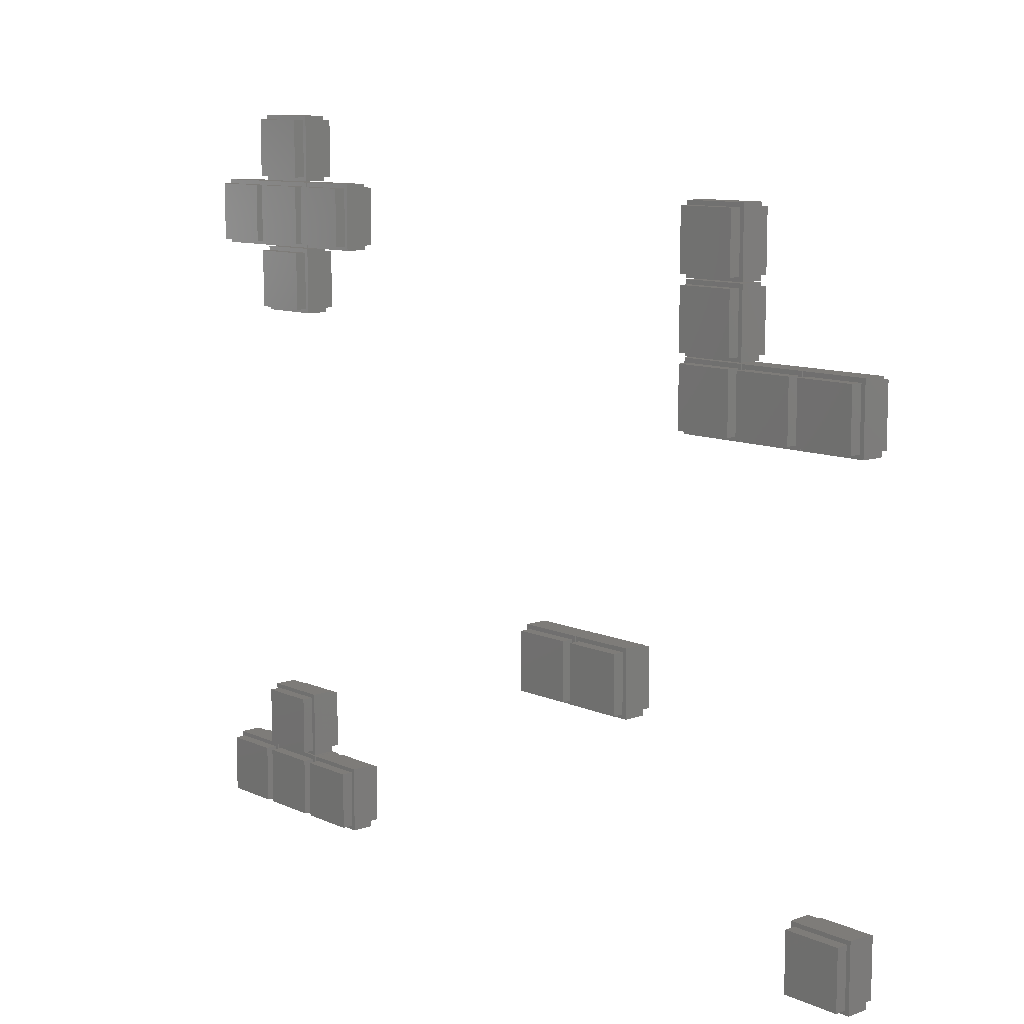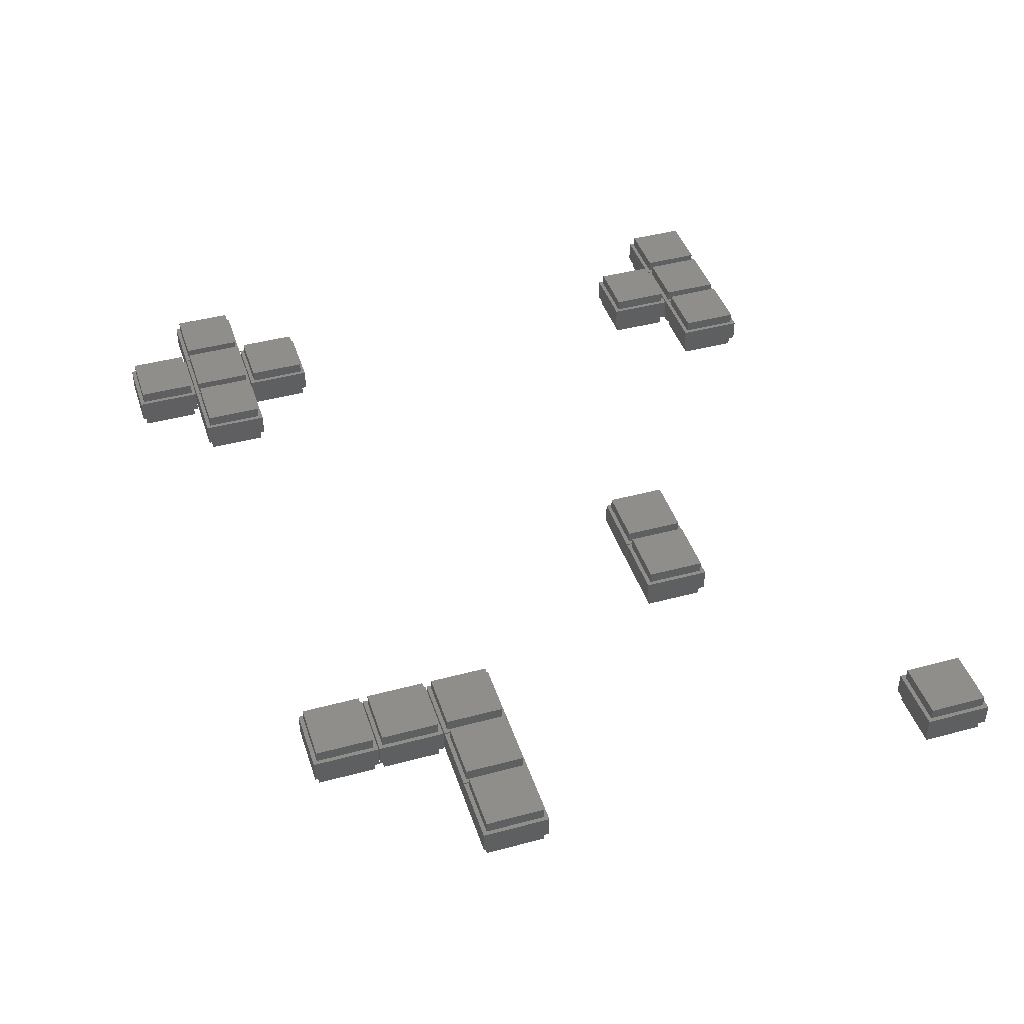
<metadata>
{"format":"stl","ext":"stl","renderer":"f3d","projection":"perspective","resolution":1024,"background":"white","views":[{"elev":10.1,"azim":-131.6,"up":"+Y"},{"elev":42.9,"azim":-107.7,"up":"+Z"}]}
</metadata>
<code>
# stl→obj: 408 verts, 748 faces
v -4.175 -4.425 -1.5
v -4.175 4.425 1.5
v -4.175 4.425 -1.5
v -4.175 -4.425 1.5
v 4.675 4.425 1.5
v 4.125 3.875 1.5
v 4.675 -4.425 1.5
v -3.625 3.875 1.5
v -3.625 -3.875 1.5
v 4.125 -3.875 1.5
v 4.675 4.425 -1.5
v 4.675 -4.425 -1.5
v 4.125 -3.875 -1.5
v -3.625 -3.875 -1.5
v -3.625 3.875 -1.5
v 4.125 3.875 -1.5
v -3.625 3.875 3
v -3.625 -3.875 3
v 4.125 -3.875 3
v 4.125 3.875 3
v -3.625 -3.875 -3
v -3.625 3.875 -3
v 4.125 3.875 -3
v 4.125 -3.875 -3
v 4.825 58.58 -1.5
v 4.825 67.42 1.5
v 4.825 67.42 -1.5
v 4.825 58.58 1.5
v 13.68 67.42 1.5
v 13.12 66.88 1.5
v 13.68 58.58 1.5
v 5.375 66.88 1.5
v 5.375 59.12 1.5
v 13.12 59.12 1.5
v 13.68 67.42 -1.5
v 13.68 58.58 -1.5
v 13.12 59.12 -1.5
v 5.375 59.12 -1.5
v 5.375 66.88 -1.5
v 13.12 66.88 -1.5
v 5.375 66.88 3
v 5.375 59.12 3
v 13.12 59.12 3
v 13.12 66.88 3
v 5.375 59.12 -3
v 5.375 66.88 -3
v 13.12 66.88 -3
v 13.12 59.12 -3
v -4.175 58.58 -1.5
v -4.175 67.42 1.5
v -4.175 67.42 -1.5
v -4.175 58.58 1.5
v 4.675 67.42 1.5
v 4.125 66.88 1.5
v 4.675 58.58 1.5
v -3.625 66.88 1.5
v -3.625 59.12 1.5
v 4.125 59.12 1.5
v 4.675 67.42 -1.5
v 4.675 58.58 -1.5
v 4.125 59.12 -1.5
v -3.625 59.12 -1.5
v -3.625 66.88 -1.5
v 4.125 66.88 -1.5
v -3.625 66.88 3
v -3.625 59.12 3
v 4.125 59.12 3
v 4.125 66.88 3
v -3.625 59.12 -3
v -3.625 66.88 -3
v 4.125 66.88 -3
v 4.125 59.12 -3
v 13.82 58.58 -1.5
v 13.82 67.42 1.5
v 13.82 67.42 -1.5
v 13.82 58.58 1.5
v 22.68 67.42 1.5
v 22.12 66.88 1.5
v 22.68 58.58 1.5
v 14.38 66.88 1.5
v 14.38 59.12 1.5
v 22.12 59.12 1.5
v 22.68 67.42 -1.5
v 22.68 58.58 -1.5
v 22.12 59.12 -1.5
v 14.38 59.12 -1.5
v 14.38 66.88 -1.5
v 22.12 66.88 -1.5
v 14.38 66.88 3
v 14.38 59.12 3
v 22.12 59.12 3
v 22.12 66.88 3
v 14.38 59.12 -3
v 14.38 66.88 -3
v 22.12 66.88 -3
v 22.12 59.12 -3
v 13.82 67.58 -1.5
v 13.82 76.42 1.5
v 13.82 76.42 -1.5
v 13.82 67.58 1.5
v 22.68 76.42 1.5
v 22.12 75.88 1.5
v 22.68 67.58 1.5
v 14.38 75.88 1.5
v 14.38 68.12 1.5
v 22.12 68.12 1.5
v 22.68 76.42 -1.5
v 22.68 67.58 -1.5
v 22.12 68.12 -1.5
v 14.38 68.12 -1.5
v 14.38 75.88 -1.5
v 22.12 75.88 -1.5
v 14.38 75.88 3
v 14.38 68.12 3
v 22.12 68.12 3
v 22.12 75.88 3
v 14.38 68.12 -3
v 14.38 75.88 -3
v 22.12 75.88 -3
v 22.12 68.12 -3
v 13.82 76.58 -1.5
v 13.82 85.42 1.5
v 13.82 85.42 -1.5
v 13.82 76.58 1.5
v 22.68 85.42 1.5
v 22.12 84.88 1.5
v 22.68 76.58 1.5
v 14.38 84.88 1.5
v 14.38 77.12 1.5
v 22.12 77.12 1.5
v 22.68 85.42 -1.5
v 22.68 76.58 -1.5
v 22.12 77.12 -1.5
v 14.38 77.12 -1.5
v 14.38 84.88 -1.5
v 22.12 84.88 -1.5
v 14.38 84.88 3
v 14.38 77.12 3
v 22.12 77.12 3
v 22.12 84.88 3
v 14.38 77.12 -3
v 14.38 84.88 -3
v 22.12 84.88 -3
v 22.12 77.12 -3
v 31.82 22.57 -1.5
v 31.82 31.43 1.5
v 31.82 31.43 -1.5
v 31.82 22.57 1.5
v 40.67 31.43 1.5
v 40.12 30.88 1.5
v 40.67 22.57 1.5
v 32.38 30.88 1.5
v 32.38 23.12 1.5
v 40.12 23.12 1.5
v 40.67 31.43 -1.5
v 40.67 22.57 -1.5
v 40.12 23.12 -1.5
v 32.38 23.12 -1.5
v 32.38 30.88 -1.5
v 40.12 30.88 -1.5
v 32.38 30.88 3
v 32.38 23.12 3
v 40.12 23.12 3
v 40.12 30.88 3
v 32.38 23.12 -3
v 32.38 30.88 -3
v 40.12 30.88 -3
v 40.12 23.12 -3
v 40.83 22.57 -1.5
v 40.83 31.43 1.5
v 40.83 31.43 -1.5
v 40.83 22.57 1.5
v 49.67 31.43 1.5
v 49.12 30.88 1.5
v 49.67 22.57 1.5
v 41.38 30.88 1.5
v 41.38 23.12 1.5
v 49.12 23.12 1.5
v 49.67 31.43 -1.5
v 49.67 22.57 -1.5
v 49.12 23.12 -1.5
v 41.38 23.12 -1.5
v 41.38 30.88 -1.5
v 49.12 30.88 -1.5
v 41.38 30.88 3
v 41.38 23.12 3
v 49.12 23.12 3
v 49.12 30.88 3
v 41.38 23.12 -3
v 41.38 30.88 -3
v 49.12 30.88 -3
v 49.12 23.12 -3
v 94.83 -4.425 -1.5
v 94.83 4.425 1.5
v 94.83 4.425 -1.5
v 94.83 -4.425 1.5
v 103.7 4.425 1.5
v 103.1 3.875 1.5
v 103.7 -4.425 1.5
v 95.38 3.875 1.5
v 95.38 -3.875 1.5
v 103.1 -3.875 1.5
v 103.7 4.425 -1.5
v 103.7 -4.425 -1.5
v 103.1 -3.875 -1.5
v 95.38 -3.875 -1.5
v 95.38 3.875 -1.5
v 103.1 3.875 -1.5
v 95.38 3.875 3
v 95.38 -3.875 3
v 103.1 -3.875 3
v 103.1 3.875 3
v 95.38 -3.875 -3
v 95.38 3.875 -3
v 103.1 3.875 -3
v 103.1 -3.875 -3
v 85.83 -4.425 -1.5
v 85.83 4.425 1.5
v 85.83 4.425 -1.5
v 85.83 -4.425 1.5
v 94.67 4.425 1.5
v 94.12 3.875 1.5
v 94.67 -4.425 1.5
v 86.38 3.875 1.5
v 86.38 -3.875 1.5
v 94.12 -3.875 1.5
v 94.67 4.425 -1.5
v 94.67 -4.425 -1.5
v 94.12 -3.875 -1.5
v 86.38 -3.875 -1.5
v 86.38 3.875 -1.5
v 94.12 3.875 -1.5
v 86.38 3.875 3
v 86.38 -3.875 3
v 94.12 -3.875 3
v 94.12 3.875 3
v 86.38 -3.875 -3
v 86.38 3.875 -3
v 94.12 3.875 -3
v 94.12 -3.875 -3
v 103.8 -4.425 -1.5
v 103.8 4.425 1.5
v 103.8 4.425 -1.5
v 103.8 -4.425 1.5
v 112.7 4.425 1.5
v 112.1 3.875 1.5
v 112.7 -4.425 1.5
v 104.4 3.875 1.5
v 104.4 -3.875 1.5
v 112.1 -3.875 1.5
v 112.7 4.425 -1.5
v 112.7 -4.425 -1.5
v 112.1 -3.875 -1.5
v 104.4 -3.875 -1.5
v 104.4 3.875 -1.5
v 112.1 3.875 -1.5
v 104.4 3.875 3
v 104.4 -3.875 3
v 112.1 -3.875 3
v 112.1 3.875 3
v 104.4 -3.875 -3
v 104.4 3.875 -3
v 112.1 3.875 -3
v 112.1 -3.875 -3
v 94.83 4.575 -1.5
v 94.83 13.43 1.5
v 94.83 13.43 -1.5
v 94.83 4.575 1.5
v 103.7 13.43 1.5
v 103.1 12.88 1.5
v 103.7 4.575 1.5
v 95.38 12.88 1.5
v 95.38 5.125 1.5
v 103.1 5.125 1.5
v 103.7 13.43 -1.5
v 103.7 4.575 -1.5
v 103.1 5.125 -1.5
v 95.38 5.125 -1.5
v 95.38 12.88 -1.5
v 103.1 12.88 -1.5
v 95.38 12.88 3
v 95.38 5.125 3
v 103.1 5.125 3
v 103.1 12.88 3
v 95.38 5.125 -3
v 95.38 12.88 -3
v 103.1 12.88 -3
v 103.1 5.125 -3
v 94.83 76.58 -1.5
v 94.83 85.42 1.5
v 94.83 85.42 -1.5
v 94.83 76.58 1.5
v 103.7 85.42 1.5
v 103.1 84.88 1.5
v 103.7 76.58 1.5
v 95.38 84.88 1.5
v 95.38 77.12 1.5
v 103.1 77.12 1.5
v 103.7 85.42 -1.5
v 103.7 76.58 -1.5
v 103.1 77.12 -1.5
v 95.38 77.12 -1.5
v 95.38 84.88 -1.5
v 103.1 84.88 -1.5
v 95.38 84.88 3
v 95.38 77.12 3
v 103.1 77.12 3
v 103.1 84.88 3
v 95.38 77.12 -3
v 95.38 84.88 -3
v 103.1 84.88 -3
v 103.1 77.12 -3
v 85.83 76.58 -1.5
v 85.83 85.42 1.5
v 85.83 85.42 -1.5
v 85.83 76.58 1.5
v 94.67 85.42 1.5
v 94.12 84.88 1.5
v 94.67 76.58 1.5
v 86.38 84.88 1.5
v 86.38 77.12 1.5
v 94.12 77.12 1.5
v 94.67 85.42 -1.5
v 94.67 76.58 -1.5
v 94.12 77.12 -1.5
v 86.38 77.12 -1.5
v 86.38 84.88 -1.5
v 94.12 84.88 -1.5
v 86.38 84.88 3
v 86.38 77.12 3
v 94.12 77.12 3
v 94.12 84.88 3
v 86.38 77.12 -3
v 86.38 84.88 -3
v 94.12 84.88 -3
v 94.12 77.12 -3
v 103.8 76.58 -1.5
v 103.8 85.42 1.5
v 103.8 85.42 -1.5
v 103.8 76.58 1.5
v 112.7 85.42 1.5
v 112.1 84.88 1.5
v 112.7 76.58 1.5
v 104.4 84.88 1.5
v 104.4 77.12 1.5
v 112.1 77.12 1.5
v 112.7 85.42 -1.5
v 112.7 76.58 -1.5
v 112.1 77.12 -1.5
v 104.4 77.12 -1.5
v 104.4 84.88 -1.5
v 112.1 84.88 -1.5
v 104.4 84.88 3
v 104.4 77.12 3
v 112.1 77.12 3
v 112.1 84.88 3
v 104.4 77.12 -3
v 104.4 84.88 -3
v 112.1 84.88 -3
v 112.1 77.12 -3
v 94.83 85.58 -1.5
v 94.83 94.42 1.5
v 94.83 94.42 -1.5
v 94.83 85.58 1.5
v 103.7 94.42 1.5
v 103.1 93.88 1.5
v 103.7 85.58 1.5
v 95.38 93.88 1.5
v 95.38 86.12 1.5
v 103.1 86.12 1.5
v 103.7 94.42 -1.5
v 103.7 85.58 -1.5
v 103.1 86.12 -1.5
v 95.38 86.12 -1.5
v 95.38 93.88 -1.5
v 103.1 93.88 -1.5
v 95.38 93.88 3
v 95.38 86.12 3
v 103.1 86.12 3
v 103.1 93.88 3
v 95.38 86.12 -3
v 95.38 93.88 -3
v 103.1 93.88 -3
v 103.1 86.12 -3
v 94.83 67.58 -1.5
v 94.83 76.42 1.5
v 94.83 76.42 -1.5
v 94.83 67.58 1.5
v 103.7 76.42 1.5
v 103.1 75.88 1.5
v 103.7 67.58 1.5
v 95.38 75.88 1.5
v 95.38 68.12 1.5
v 103.1 68.12 1.5
v 103.7 76.42 -1.5
v 103.7 67.58 -1.5
v 103.1 68.12 -1.5
v 95.38 68.12 -1.5
v 95.38 75.88 -1.5
v 103.1 75.88 -1.5
v 95.38 75.88 3
v 95.38 68.12 3
v 103.1 68.12 3
v 103.1 75.88 3
v 95.38 68.12 -3
v 95.38 75.88 -3
v 103.1 75.88 -3
v 103.1 68.12 -3
f 1 2 3
f 2 1 4
f 5 6 7
f 5 8 6
f 8 2 9
f 2 8 5
f 10 7 6
f 9 7 10
f 9 4 7
f 4 9 2
f 7 11 5
f 11 7 12
f 11 2 5
f 2 11 3
f 12 13 11
f 12 14 13
f 14 1 15
f 1 14 12
f 16 11 13
f 15 11 16
f 15 3 11
f 3 15 1
f 1 7 4
f 7 1 12
f 9 17 8
f 17 9 18
f 17 19 20
f 19 17 18
f 19 6 20
f 6 19 10
f 6 17 20
f 17 6 8
f 9 19 18
f 19 9 10
f 21 15 22
f 15 21 14
f 13 23 16
f 23 13 24
f 23 15 16
f 15 23 22
f 21 23 24
f 23 21 22
f 21 13 14
f 13 21 24
f 25 26 27
f 26 25 28
f 29 30 31
f 29 32 30
f 32 26 33
f 26 32 29
f 34 31 30
f 33 31 34
f 33 28 31
f 28 33 26
f 31 35 29
f 35 31 36
f 35 26 29
f 26 35 27
f 36 37 35
f 36 38 37
f 38 25 39
f 25 38 36
f 40 35 37
f 39 35 40
f 39 27 35
f 27 39 25
f 25 31 28
f 31 25 36
f 33 41 32
f 41 33 42
f 41 43 44
f 43 41 42
f 43 30 44
f 30 43 34
f 30 41 44
f 41 30 32
f 33 43 42
f 43 33 34
f 45 39 46
f 39 45 38
f 37 47 40
f 47 37 48
f 47 39 40
f 39 47 46
f 45 47 48
f 47 45 46
f 45 37 38
f 37 45 48
f 49 50 51
f 50 49 52
f 53 54 55
f 53 56 54
f 56 50 57
f 50 56 53
f 58 55 54
f 57 55 58
f 57 52 55
f 52 57 50
f 55 59 53
f 59 55 60
f 59 50 53
f 50 59 51
f 60 61 59
f 60 62 61
f 62 49 63
f 49 62 60
f 64 59 61
f 63 59 64
f 63 51 59
f 51 63 49
f 49 55 52
f 55 49 60
f 57 65 56
f 65 57 66
f 65 67 68
f 67 65 66
f 67 54 68
f 54 67 58
f 54 65 68
f 65 54 56
f 57 67 66
f 67 57 58
f 69 63 70
f 63 69 62
f 61 71 64
f 71 61 72
f 71 63 64
f 63 71 70
f 69 71 72
f 71 69 70
f 69 61 62
f 61 69 72
f 73 74 75
f 74 73 76
f 77 78 79
f 77 80 78
f 80 74 81
f 74 80 77
f 82 79 78
f 81 79 82
f 81 76 79
f 76 81 74
f 79 83 77
f 83 79 84
f 83 74 77
f 74 83 75
f 84 85 83
f 84 86 85
f 86 73 87
f 73 86 84
f 88 83 85
f 87 83 88
f 87 75 83
f 75 87 73
f 73 79 76
f 79 73 84
f 81 89 80
f 89 81 90
f 89 91 92
f 91 89 90
f 91 78 92
f 78 91 82
f 78 89 92
f 89 78 80
f 81 91 90
f 91 81 82
f 93 87 94
f 87 93 86
f 85 95 88
f 95 85 96
f 95 87 88
f 87 95 94
f 93 95 96
f 95 93 94
f 93 85 86
f 85 93 96
f 97 98 99
f 98 97 100
f 101 102 103
f 101 104 102
f 104 98 105
f 98 104 101
f 106 103 102
f 105 103 106
f 105 100 103
f 100 105 98
f 103 107 101
f 107 103 108
f 107 98 101
f 98 107 99
f 108 109 107
f 108 110 109
f 110 97 111
f 97 110 108
f 112 107 109
f 111 107 112
f 111 99 107
f 99 111 97
f 97 103 100
f 103 97 108
f 105 113 104
f 113 105 114
f 113 115 116
f 115 113 114
f 115 102 116
f 102 115 106
f 102 113 116
f 113 102 104
f 105 115 114
f 115 105 106
f 117 111 118
f 111 117 110
f 109 119 112
f 119 109 120
f 119 111 112
f 111 119 118
f 117 119 120
f 119 117 118
f 117 109 110
f 109 117 120
f 121 122 123
f 122 121 124
f 125 126 127
f 125 128 126
f 128 122 129
f 122 128 125
f 130 127 126
f 129 127 130
f 129 124 127
f 124 129 122
f 127 131 125
f 131 127 132
f 131 122 125
f 122 131 123
f 132 133 131
f 132 134 133
f 134 121 135
f 121 134 132
f 136 131 133
f 135 131 136
f 135 123 131
f 123 135 121
f 121 127 124
f 127 121 132
f 129 137 128
f 137 129 138
f 137 139 140
f 139 137 138
f 139 126 140
f 126 139 130
f 126 137 140
f 137 126 128
f 129 139 138
f 139 129 130
f 141 135 142
f 135 141 134
f 133 143 136
f 143 133 144
f 143 135 136
f 135 143 142
f 141 143 144
f 143 141 142
f 141 133 134
f 133 141 144
f 145 146 147
f 146 145 148
f 149 150 151
f 149 152 150
f 152 146 153
f 146 152 149
f 154 151 150
f 153 151 154
f 153 148 151
f 148 153 146
f 151 155 149
f 155 151 156
f 155 146 149
f 146 155 147
f 156 157 155
f 156 158 157
f 158 145 159
f 145 158 156
f 160 155 157
f 159 155 160
f 159 147 155
f 147 159 145
f 145 151 148
f 151 145 156
f 153 161 152
f 161 153 162
f 161 163 164
f 163 161 162
f 163 150 164
f 150 163 154
f 150 161 164
f 161 150 152
f 153 163 162
f 163 153 154
f 165 159 166
f 159 165 158
f 157 167 160
f 167 157 168
f 167 159 160
f 159 167 166
f 165 167 168
f 167 165 166
f 165 157 158
f 157 165 168
f 169 170 171
f 170 169 172
f 173 174 175
f 173 176 174
f 176 170 177
f 170 176 173
f 178 175 174
f 177 175 178
f 177 172 175
f 172 177 170
f 175 179 173
f 179 175 180
f 179 170 173
f 170 179 171
f 180 181 179
f 180 182 181
f 182 169 183
f 169 182 180
f 184 179 181
f 183 179 184
f 183 171 179
f 171 183 169
f 169 175 172
f 175 169 180
f 177 185 176
f 185 177 186
f 185 187 188
f 187 185 186
f 187 174 188
f 174 187 178
f 174 185 188
f 185 174 176
f 177 187 186
f 187 177 178
f 189 183 190
f 183 189 182
f 181 191 184
f 191 181 192
f 191 183 184
f 183 191 190
f 189 191 192
f 191 189 190
f 189 181 182
f 181 189 192
f 193 194 195
f 194 193 196
f 197 198 199
f 197 200 198
f 200 194 201
f 194 200 197
f 202 199 198
f 201 199 202
f 201 196 199
f 196 201 194
f 199 203 197
f 203 199 204
f 203 194 197
f 194 203 195
f 204 205 203
f 204 206 205
f 206 193 207
f 193 206 204
f 208 203 205
f 207 203 208
f 207 195 203
f 195 207 193
f 193 199 196
f 199 193 204
f 201 209 200
f 209 201 210
f 209 211 212
f 211 209 210
f 211 198 212
f 198 211 202
f 198 209 212
f 209 198 200
f 201 211 210
f 211 201 202
f 213 207 214
f 207 213 206
f 205 215 208
f 215 205 216
f 215 207 208
f 207 215 214
f 213 215 216
f 215 213 214
f 213 205 206
f 205 213 216
f 217 218 219
f 218 217 220
f 221 222 223
f 221 224 222
f 224 218 225
f 218 224 221
f 226 223 222
f 225 223 226
f 225 220 223
f 220 225 218
f 223 227 221
f 227 223 228
f 227 218 221
f 218 227 219
f 228 229 227
f 228 230 229
f 230 217 231
f 217 230 228
f 232 227 229
f 231 227 232
f 231 219 227
f 219 231 217
f 217 223 220
f 223 217 228
f 225 233 224
f 233 225 234
f 233 235 236
f 235 233 234
f 235 222 236
f 222 235 226
f 222 233 236
f 233 222 224
f 225 235 234
f 235 225 226
f 237 231 238
f 231 237 230
f 229 239 232
f 239 229 240
f 239 231 232
f 231 239 238
f 237 239 240
f 239 237 238
f 237 229 230
f 229 237 240
f 241 242 243
f 242 241 244
f 245 246 247
f 245 248 246
f 248 242 249
f 242 248 245
f 250 247 246
f 249 247 250
f 249 244 247
f 244 249 242
f 247 251 245
f 251 247 252
f 251 242 245
f 242 251 243
f 252 253 251
f 252 254 253
f 254 241 255
f 241 254 252
f 256 251 253
f 255 251 256
f 255 243 251
f 243 255 241
f 241 247 244
f 247 241 252
f 249 257 248
f 257 249 258
f 257 259 260
f 259 257 258
f 259 246 260
f 246 259 250
f 246 257 260
f 257 246 248
f 249 259 258
f 259 249 250
f 261 255 262
f 255 261 254
f 253 263 256
f 263 253 264
f 263 255 256
f 255 263 262
f 261 263 264
f 263 261 262
f 261 253 254
f 253 261 264
f 265 266 267
f 266 265 268
f 269 270 271
f 269 272 270
f 272 266 273
f 266 272 269
f 274 271 270
f 273 271 274
f 273 268 271
f 268 273 266
f 271 275 269
f 275 271 276
f 275 266 269
f 266 275 267
f 276 277 275
f 276 278 277
f 278 265 279
f 265 278 276
f 280 275 277
f 279 275 280
f 279 267 275
f 267 279 265
f 265 271 268
f 271 265 276
f 273 281 272
f 281 273 282
f 281 283 284
f 283 281 282
f 283 270 284
f 270 283 274
f 270 281 284
f 281 270 272
f 273 283 282
f 283 273 274
f 285 279 286
f 279 285 278
f 277 287 280
f 287 277 288
f 287 279 280
f 279 287 286
f 285 287 288
f 287 285 286
f 285 277 278
f 277 285 288
f 289 290 291
f 290 289 292
f 293 294 295
f 293 296 294
f 296 290 297
f 290 296 293
f 298 295 294
f 297 295 298
f 297 292 295
f 292 297 290
f 295 299 293
f 299 295 300
f 299 290 293
f 290 299 291
f 300 301 299
f 300 302 301
f 302 289 303
f 289 302 300
f 304 299 301
f 303 299 304
f 303 291 299
f 291 303 289
f 289 295 292
f 295 289 300
f 297 305 296
f 305 297 306
f 305 307 308
f 307 305 306
f 307 294 308
f 294 307 298
f 294 305 308
f 305 294 296
f 297 307 306
f 307 297 298
f 309 303 310
f 303 309 302
f 301 311 304
f 311 301 312
f 311 303 304
f 303 311 310
f 309 311 312
f 311 309 310
f 309 301 302
f 301 309 312
f 313 314 315
f 314 313 316
f 317 318 319
f 317 320 318
f 320 314 321
f 314 320 317
f 322 319 318
f 321 319 322
f 321 316 319
f 316 321 314
f 319 323 317
f 323 319 324
f 323 314 317
f 314 323 315
f 324 325 323
f 324 326 325
f 326 313 327
f 313 326 324
f 328 323 325
f 327 323 328
f 327 315 323
f 315 327 313
f 313 319 316
f 319 313 324
f 321 329 320
f 329 321 330
f 329 331 332
f 331 329 330
f 331 318 332
f 318 331 322
f 318 329 332
f 329 318 320
f 321 331 330
f 331 321 322
f 333 327 334
f 327 333 326
f 325 335 328
f 335 325 336
f 335 327 328
f 327 335 334
f 333 335 336
f 335 333 334
f 333 325 326
f 325 333 336
f 337 338 339
f 338 337 340
f 341 342 343
f 341 344 342
f 344 338 345
f 338 344 341
f 346 343 342
f 345 343 346
f 345 340 343
f 340 345 338
f 343 347 341
f 347 343 348
f 347 338 341
f 338 347 339
f 348 349 347
f 348 350 349
f 350 337 351
f 337 350 348
f 352 347 349
f 351 347 352
f 351 339 347
f 339 351 337
f 337 343 340
f 343 337 348
f 345 353 344
f 353 345 354
f 353 355 356
f 355 353 354
f 355 342 356
f 342 355 346
f 342 353 356
f 353 342 344
f 345 355 354
f 355 345 346
f 357 351 358
f 351 357 350
f 349 359 352
f 359 349 360
f 359 351 352
f 351 359 358
f 357 359 360
f 359 357 358
f 357 349 350
f 349 357 360
f 361 362 363
f 362 361 364
f 365 366 367
f 365 368 366
f 368 362 369
f 362 368 365
f 370 367 366
f 369 367 370
f 369 364 367
f 364 369 362
f 367 371 365
f 371 367 372
f 371 362 365
f 362 371 363
f 372 373 371
f 372 374 373
f 374 361 375
f 361 374 372
f 376 371 373
f 375 371 376
f 375 363 371
f 363 375 361
f 361 367 364
f 367 361 372
f 369 377 368
f 377 369 378
f 377 379 380
f 379 377 378
f 379 366 380
f 366 379 370
f 366 377 380
f 377 366 368
f 369 379 378
f 379 369 370
f 381 375 382
f 375 381 374
f 373 383 376
f 383 373 384
f 383 375 376
f 375 383 382
f 381 383 384
f 383 381 382
f 381 373 374
f 373 381 384
f 385 386 387
f 386 385 388
f 389 390 391
f 389 392 390
f 392 386 393
f 386 392 389
f 394 391 390
f 393 391 394
f 393 388 391
f 388 393 386
f 391 395 389
f 395 391 396
f 395 386 389
f 386 395 387
f 396 397 395
f 396 398 397
f 398 385 399
f 385 398 396
f 400 395 397
f 399 395 400
f 399 387 395
f 387 399 385
f 385 391 388
f 391 385 396
f 393 401 392
f 401 393 402
f 401 403 404
f 403 401 402
f 403 390 404
f 390 403 394
f 390 401 404
f 401 390 392
f 393 403 402
f 403 393 394
f 405 399 406
f 399 405 398
f 397 407 400
f 407 397 408
f 407 399 400
f 399 407 406
f 405 407 408
f 407 405 406
f 405 397 398
f 397 405 408

</code>
